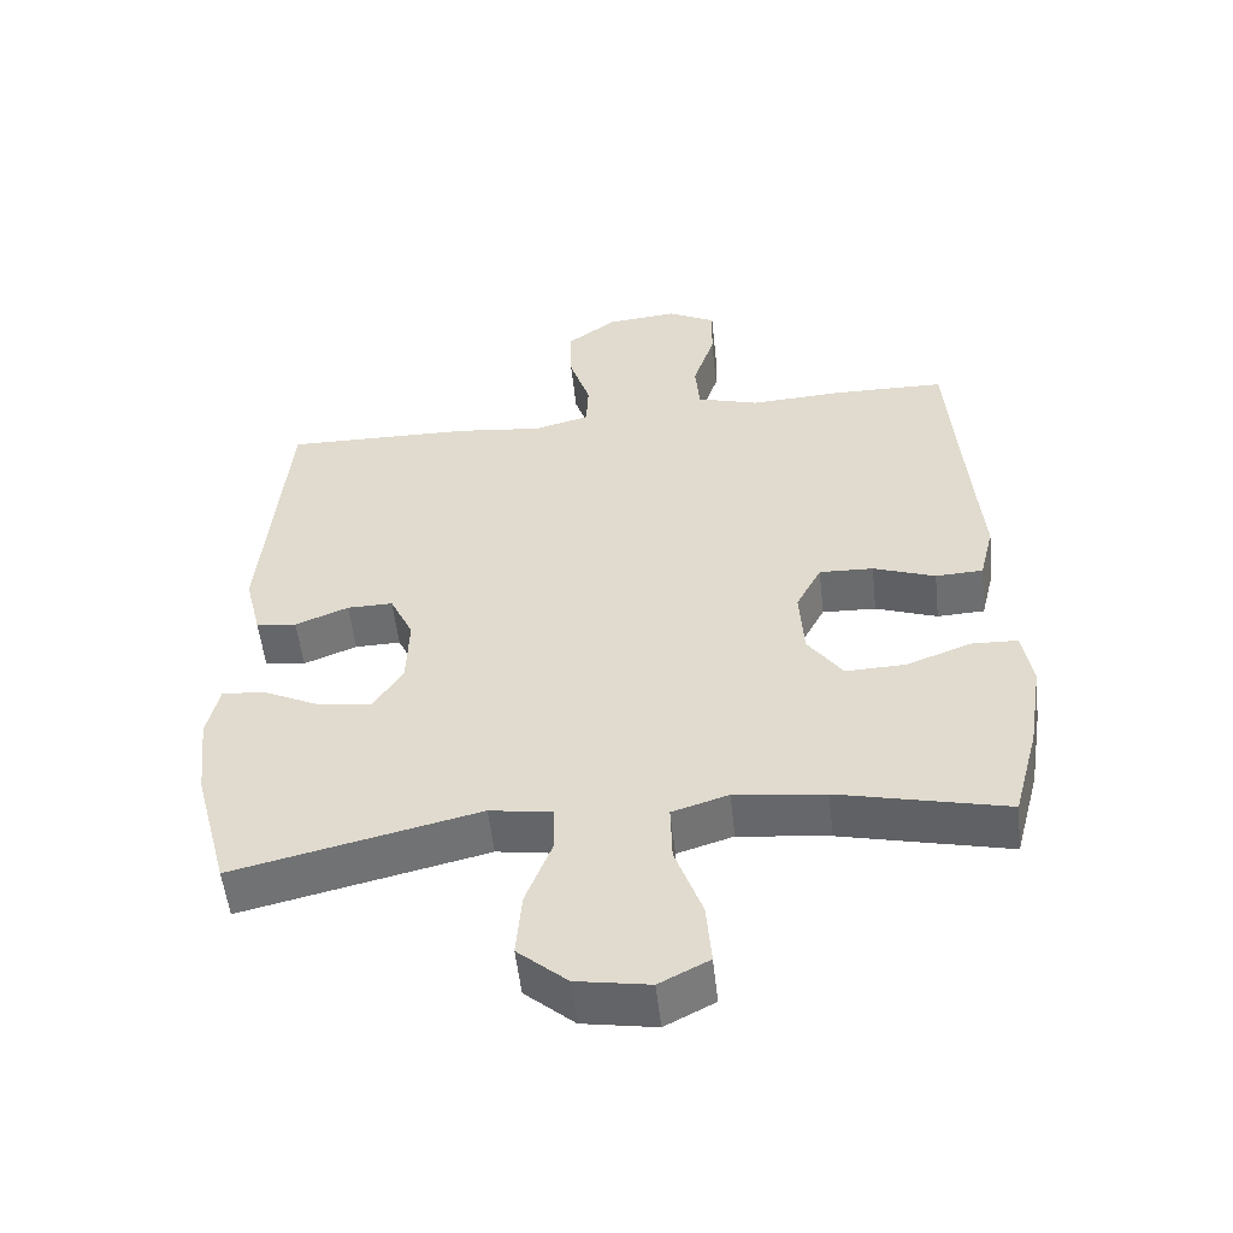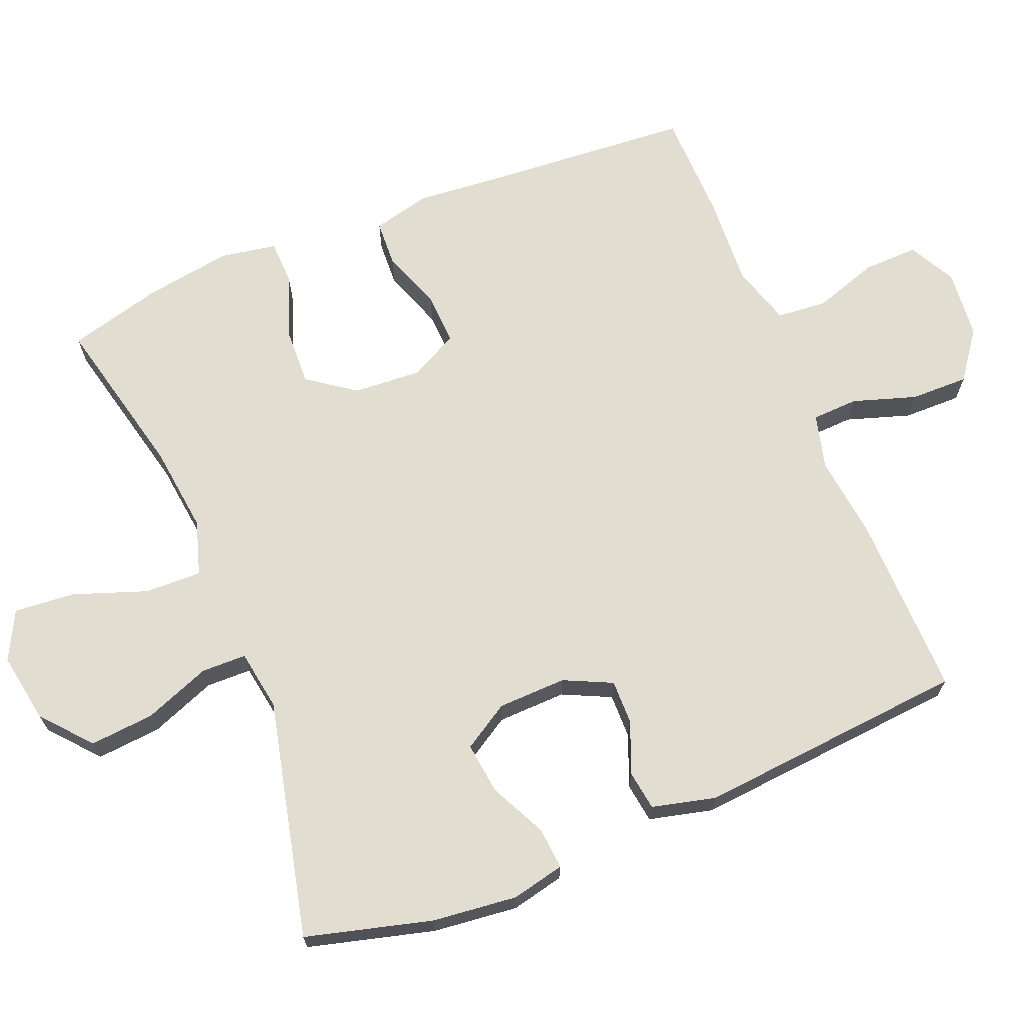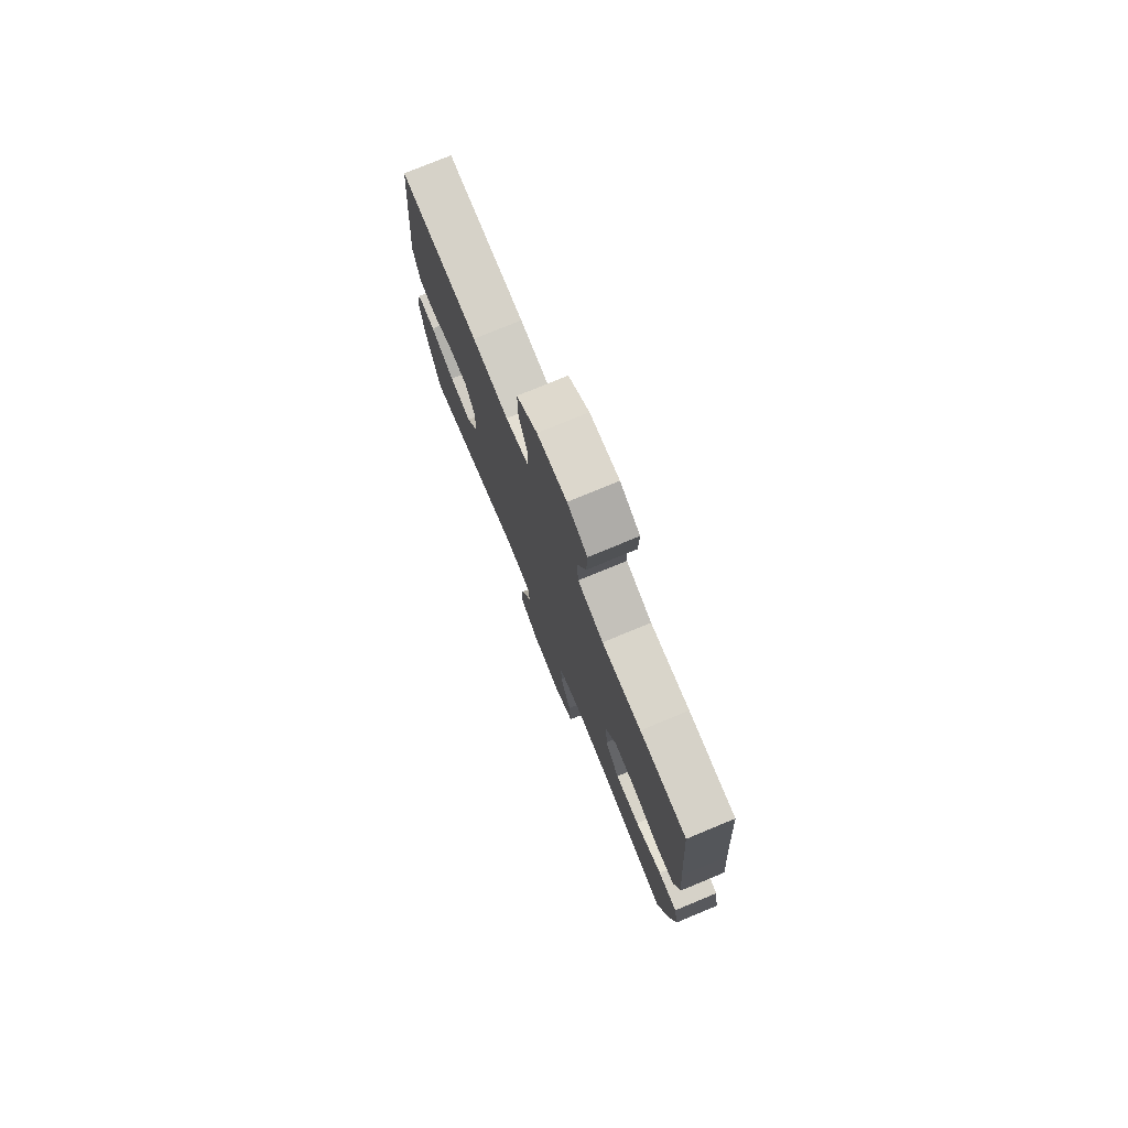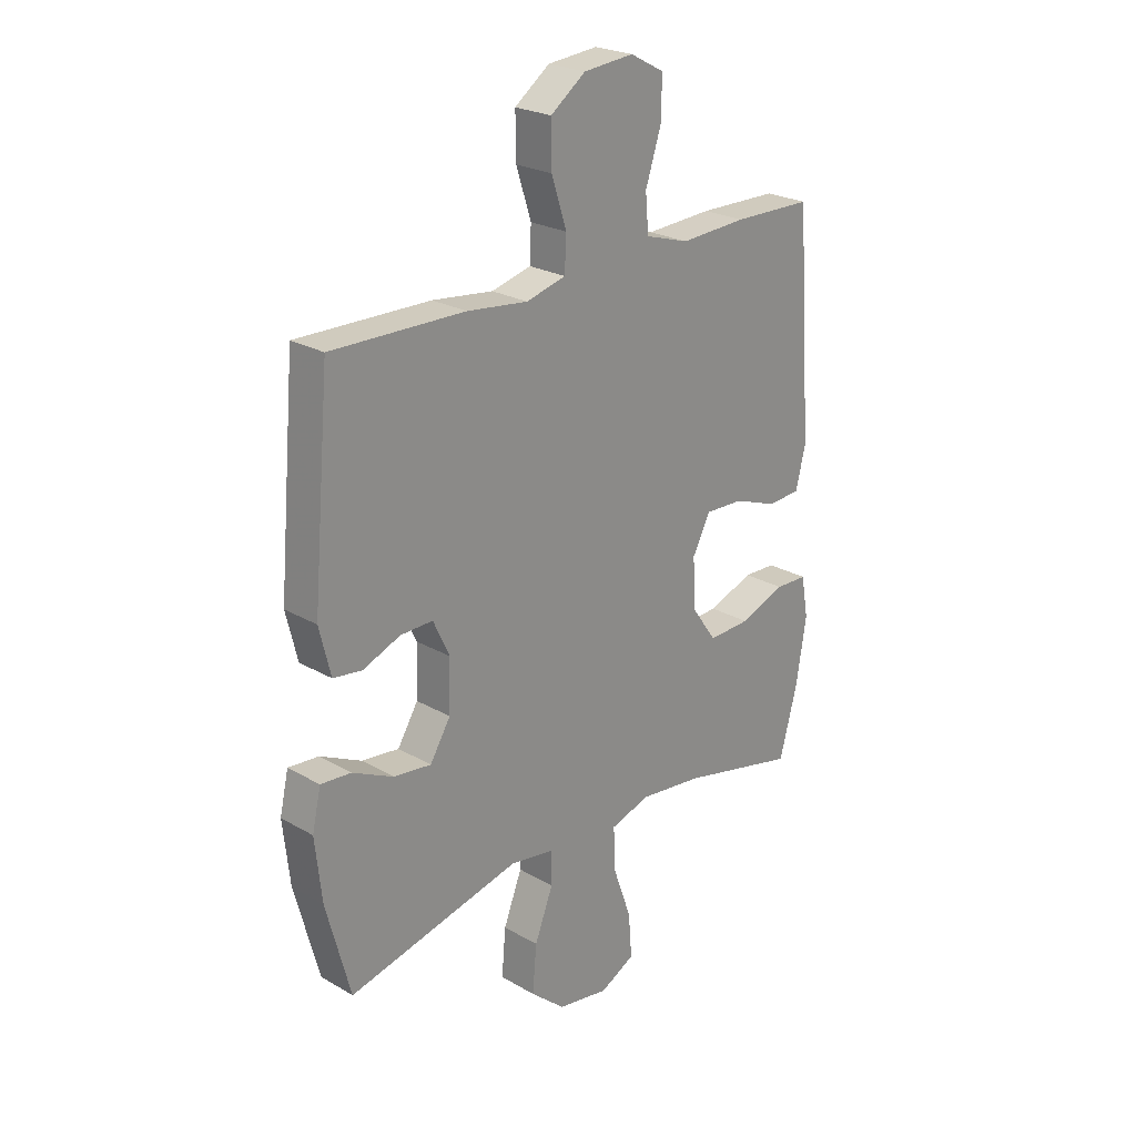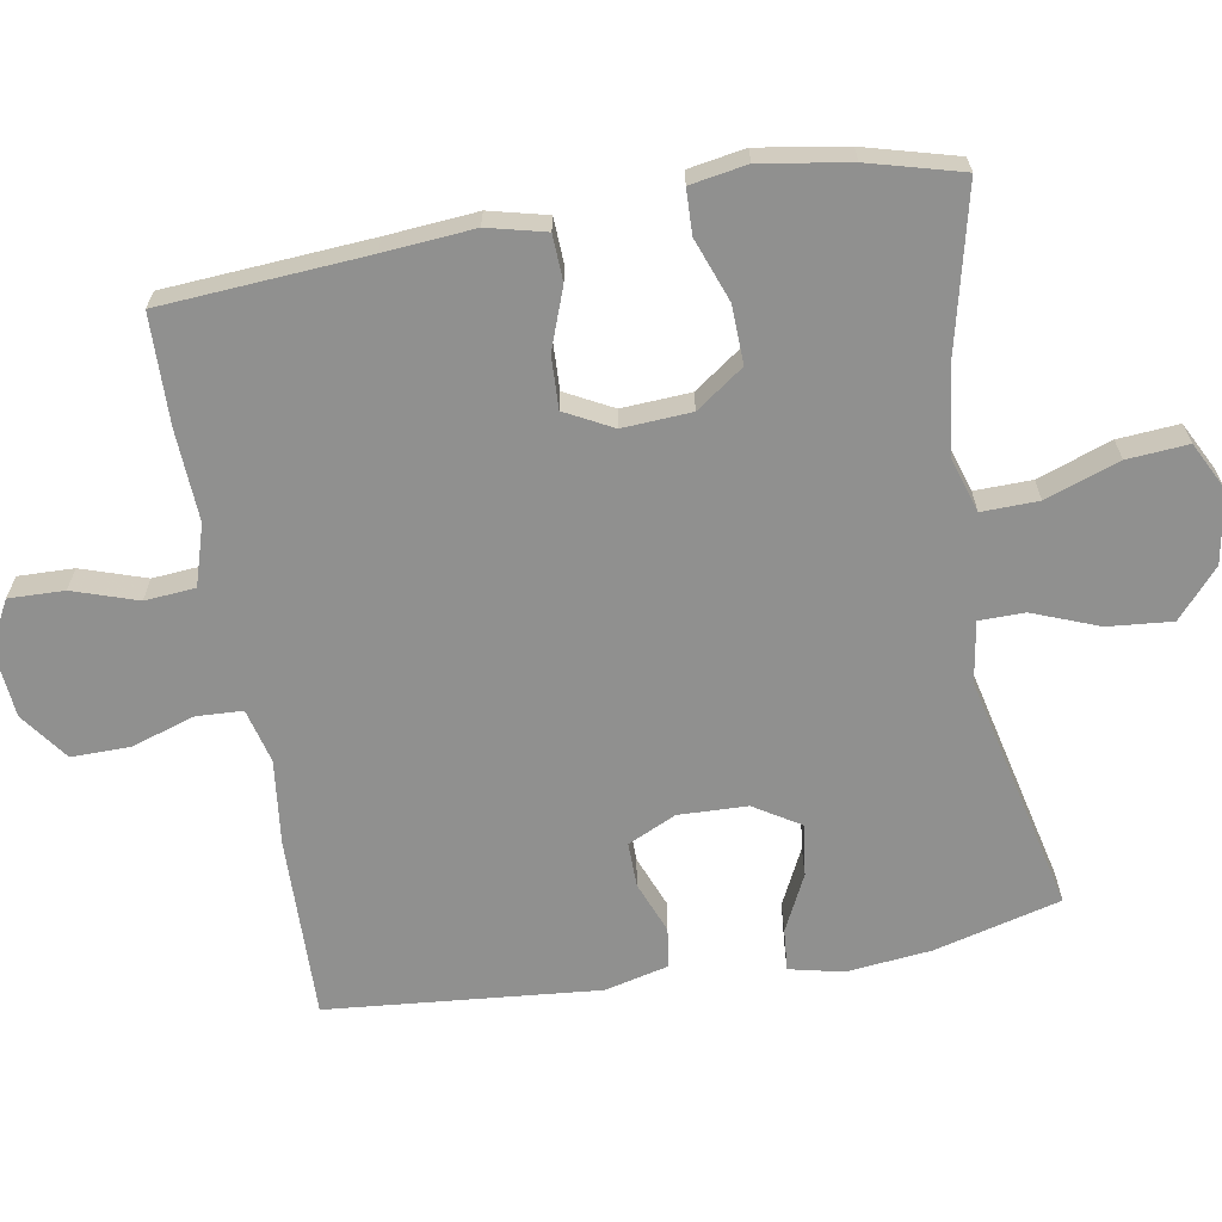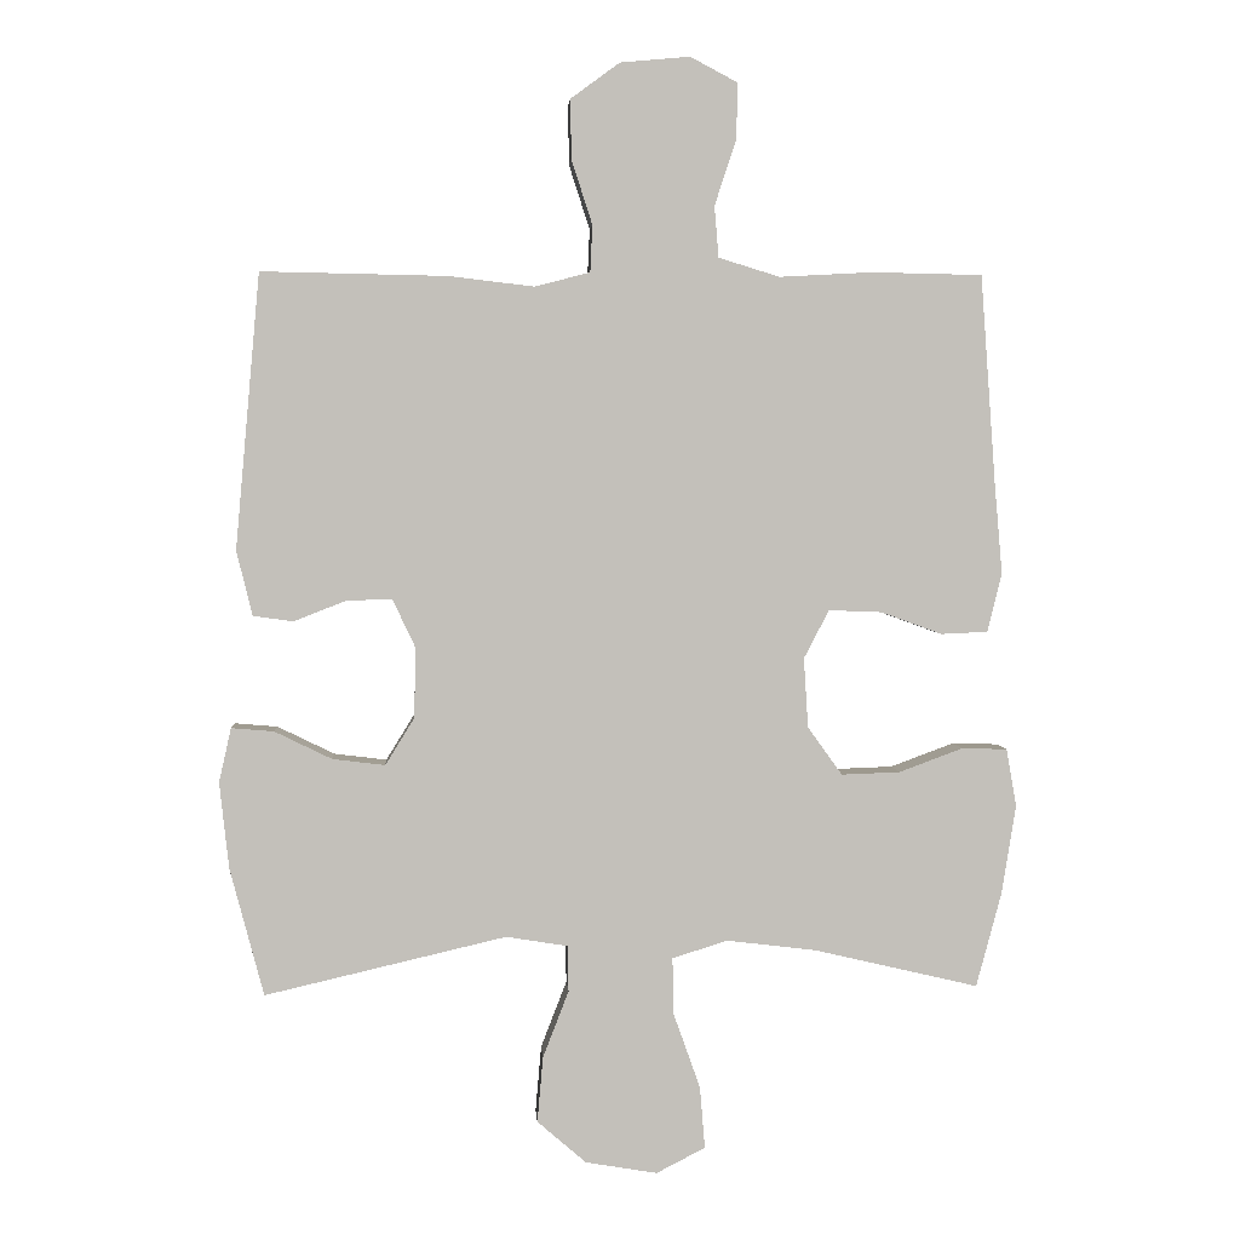
<metadata>
{"format":"obj","ext":"obj","renderer":"f3d","projection":"perspective","resolution":1024,"background":"white","views":[{"elev":-53.7,"azim":6.3,"up":"+Z"},{"elev":68.4,"azim":-112.1,"up":"+Y"},{"elev":77.1,"azim":67.6,"up":"+Z"},{"elev":24.2,"azim":-46.4,"up":"+Z"},{"elev":-65.6,"azim":99.7,"up":"+Y"},{"elev":3.2,"azim":-3.8,"up":"+Z"}]}
</metadata>
<code>
v -0.5 0.07 0.5
v -0.241 0.07 0.495
v -0.123 0.07 0.481
v -0.046 0.07 0.501
v -0.043 0.07 0.566
v -0.072 0.07 0.656
v -0.073 0.07 0.738
v -0.005 0.07 0.788
v 0.092 0.07 0.797
v 0.158 0.07 0.762
v 0.156 0.07 0.684
v 0.126 0.07 0.593
v 0.132 0.07 0.522
v 0.217 0.07 0.496
v 0.346 0.07 0.503
v 0.5 0.07 0.5
v 0.521 0.07 0.211
v 0.532 0.07 0.084
v 0.512 0.07 0.002
v 0.447 0.07 -0.001
v 0.362 0.07 0.03
v 0.288 0.07 0.033
v 0.253 0.07 -0.034
v 0.259 0.07 -0.131
v 0.307 0.07 -0.198
v 0.389 0.07 -0.195
v 0.478 0.07 -0.162
v 0.541 0.07 -0.164
v 0.555 0.07 -0.244
v 0.535 0.07 -0.369
v 0.5 0.07 -0.5
v 0.27 0.07 -0.446
v 0.146 0.07 -0.431
v 0.069 0.07 -0.455
v 0.071 0.07 -0.535
v 0.108 0.07 -0.639
v 0.115 0.07 -0.725
v 0.047 0.07 -0.76
v -0.053 0.07 -0.743
v -0.121 0.07 -0.684
v -0.113 0.07 -0.593
v -0.077 0.07 -0.5
v -0.078 0.07 -0.436
v -0.164 0.07 -0.422
v -0.5 0.07 -0.5
v -0.547 0.07 -0.322
v -0.56 0.07 -0.202
v -0.543 0.07 -0.127
v -0.484 0.07 -0.132
v -0.404 0.07 -0.171
v -0.331 0.07 -0.18
v -0.291 0.07 -0.115
v -0.288 0.07 -0.018
v -0.32 0.07 0.05
v -0.383 0.07 0.049
v -0.456 0.07 0.02
v -0.512 0.07 0.028
v -0.534 0.07 0.118
v -0.5 0 0.5
v -0.241 0 0.495
v -0.123 0 0.481
v -0.046 0 0.501
v -0.043 0 0.566
v -0.072 0 0.656
v -0.073 0 0.738
v -0.005 0 0.788
v 0.092 0 0.797
v 0.158 0 0.762
v 0.156 0 0.684
v 0.126 0 0.593
v 0.132 0 0.522
v 0.217 0 0.496
v 0.346 0 0.503
v 0.5 0 0.5
v 0.521 0 0.211
v 0.532 0 0.084
v 0.512 0 0.002
v 0.447 0 -0.001
v 0.362 0 0.03
v 0.288 0 0.033
v 0.253 0 -0.034
v 0.259 0 -0.131
v 0.307 0 -0.198
v 0.389 0 -0.195
v 0.478 0 -0.162
v 0.541 0 -0.164
v 0.555 0 -0.244
v 0.535 0 -0.369
v 0.5 0 -0.5
v 0.27 0 -0.446
v 0.146 0 -0.431
v 0.069 0 -0.455
v 0.071 0 -0.535
v 0.108 0 -0.639
v 0.115 0 -0.725
v 0.047 0 -0.76
v -0.053 0 -0.743
v -0.121 0 -0.684
v -0.113 0 -0.593
v -0.077 0 -0.5
v -0.078 0 -0.436
v -0.164 0 -0.422
v -0.5 0 -0.5
v -0.547 0 -0.322
v -0.56 0 -0.202
v -0.543 0 -0.127
v -0.484 0 -0.132
v -0.404 0 -0.171
v -0.331 0 -0.18
v -0.291 0 -0.115
v -0.288 0 -0.018
v -0.32 0 0.05
v -0.383 0 0.049
v -0.456 0 0.02
v -0.512 0 0.028
v -0.534 0 0.118
f 55 56 57 58
f 54 55 58 1
f 53 54 1 2
f 52 53 2 3
f 47 48 49 50
f 47 50 51
f 44 45 46 47
f 43 44 47 51
f 39 40 41 42
f 39 42 43
f 38 39 43
f 35 36 37 38
f 34 35 38 43
f 33 34 43 51
f 29 30 31 32
f 26 27 28 29
f 25 26 29 32
f 24 25 32 33
f 18 19 20 21
f 17 18 21 22
f 14 15 16 17
f 13 14 17 22
f 9 10 11 12
f 9 12 13
f 8 9 13
f 5 6 7 8
f 4 5 8 13
f 52 3 4 13
f 23 24 33 51
f 23 51 52
f 13 22 23 52
f 116 115 114 113
f 59 116 113 112
f 60 59 112 111
f 61 60 111 110
f 108 107 106 105
f 109 108 105
f 105 104 103 102
f 109 105 102 101
f 100 99 98 97
f 101 100 97
f 101 97 96
f 96 95 94 93
f 101 96 93 92
f 109 101 92 91
f 90 89 88 87
f 87 86 85 84
f 90 87 84 83
f 91 90 83 82
f 79 78 77 76
f 80 79 76 75
f 75 74 73 72
f 80 75 72 71
f 70 69 68 67
f 71 70 67
f 71 67 66
f 66 65 64 63
f 71 66 63 62
f 71 62 61 110
f 109 91 82 81
f 110 109 81
f 110 81 80 71
f 1 59 60 2
f 2 60 61 3
f 3 61 62 4
f 4 62 63 5
f 5 63 64 6
f 6 64 65 7
f 7 65 66 8
f 8 66 67 9
f 9 67 68 10
f 10 68 69 11
f 11 69 70 12
f 12 70 71 13
f 13 71 72 14
f 14 72 73 15
f 15 73 74 16
f 16 74 75 17
f 17 75 76 18
f 18 76 77 19
f 19 77 78 20
f 20 78 79 21
f 21 79 80 22
f 22 80 81 23
f 23 81 82 24
f 24 82 83 25
f 25 83 84 26
f 26 84 85 27
f 27 85 86 28
f 28 86 87 29
f 29 87 88 30
f 30 88 89 31
f 31 89 90 32
f 32 90 91 33
f 33 91 92 34
f 34 92 93 35
f 35 93 94 36
f 36 94 95 37
f 37 95 96 38
f 38 96 97 39
f 39 97 98 40
f 40 98 99 41
f 41 99 100 42
f 42 100 101 43
f 43 101 102 44
f 44 102 103 45
f 45 103 104 46
f 46 104 105 47
f 47 105 106 48
f 48 106 107 49
f 49 107 108 50
f 50 108 109 51
f 51 109 110 52
f 52 110 111 53
f 53 111 112 54
f 54 112 113 55
f 55 113 114 56
f 56 114 115 57
f 57 115 116 58
f 58 116 59 1

</code>
